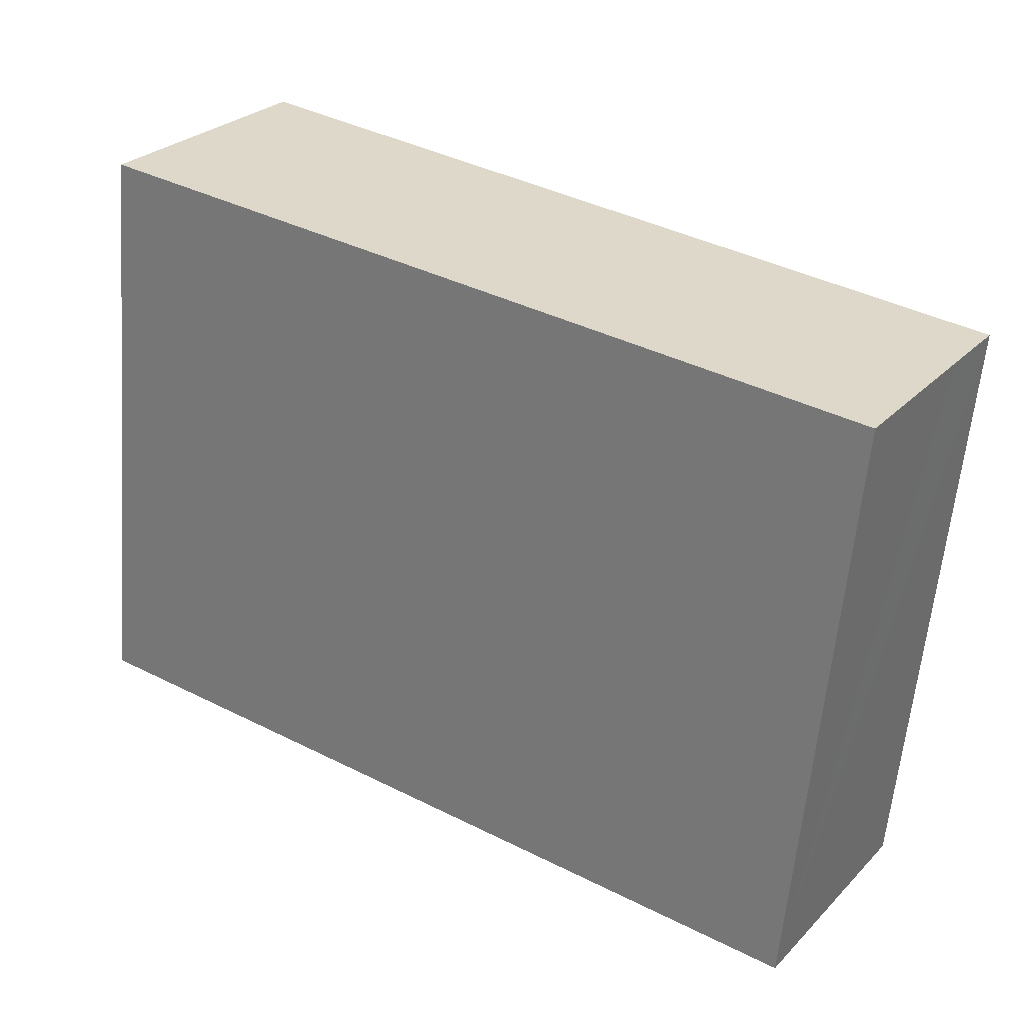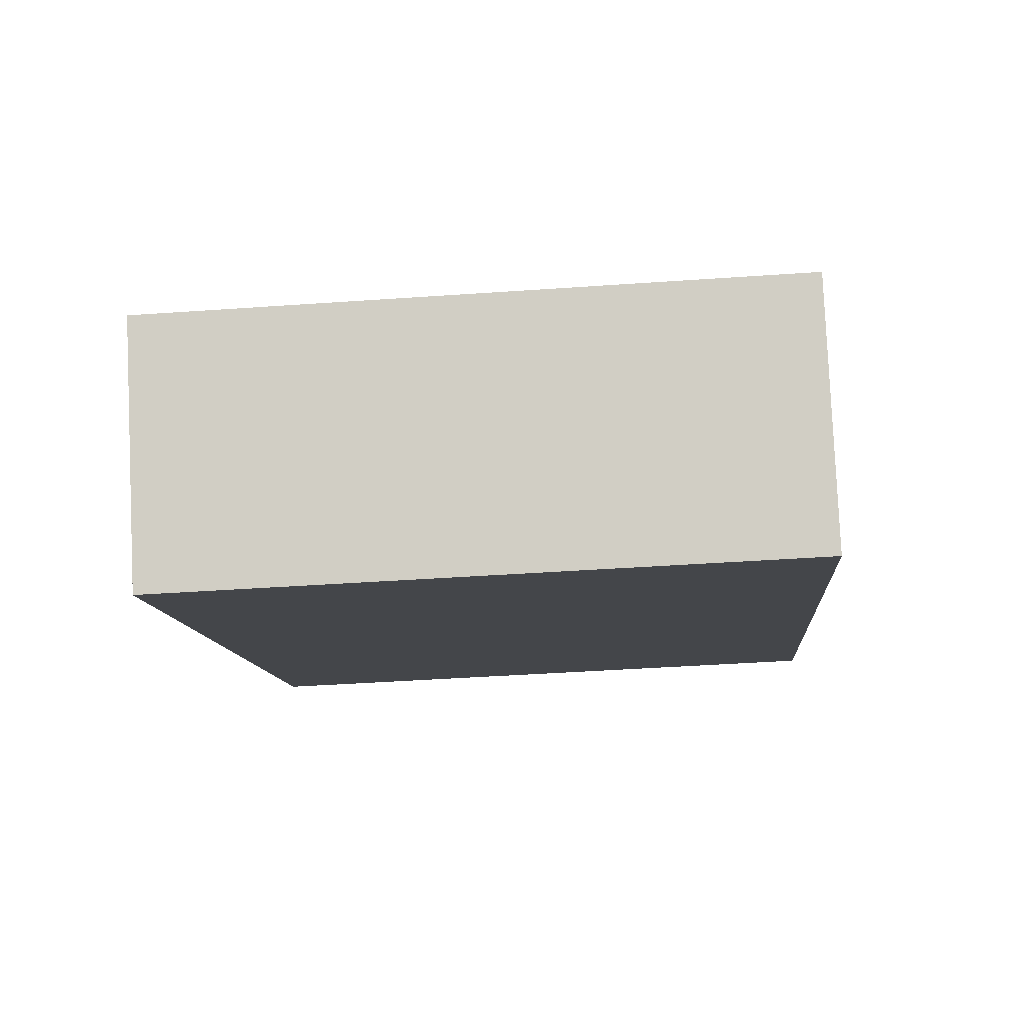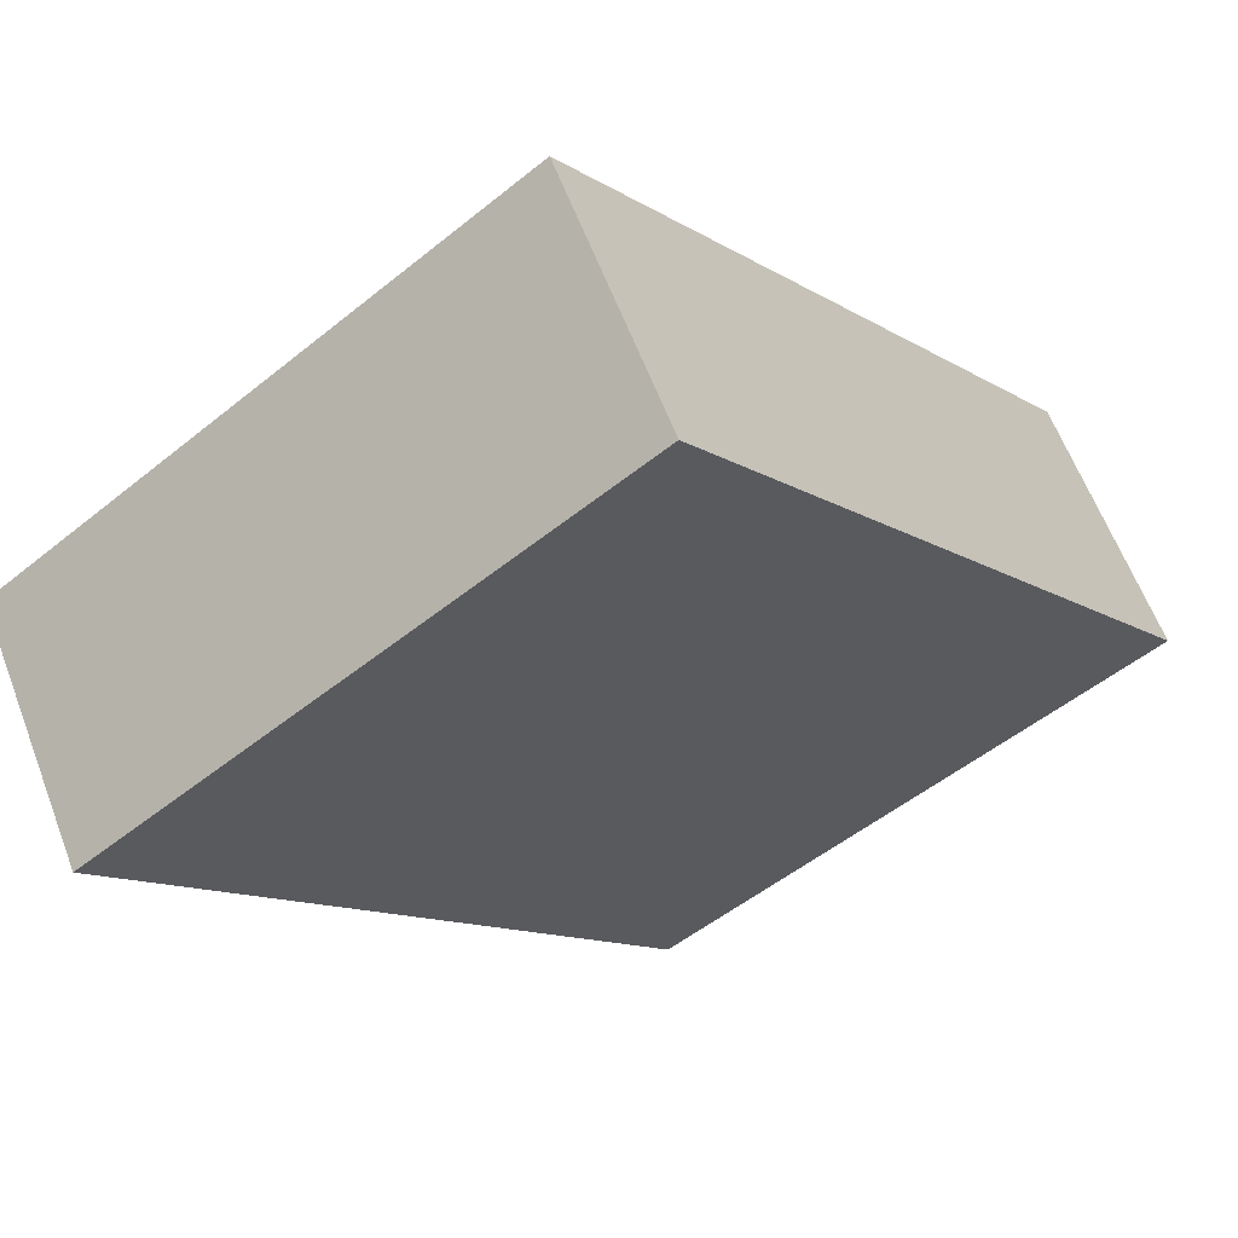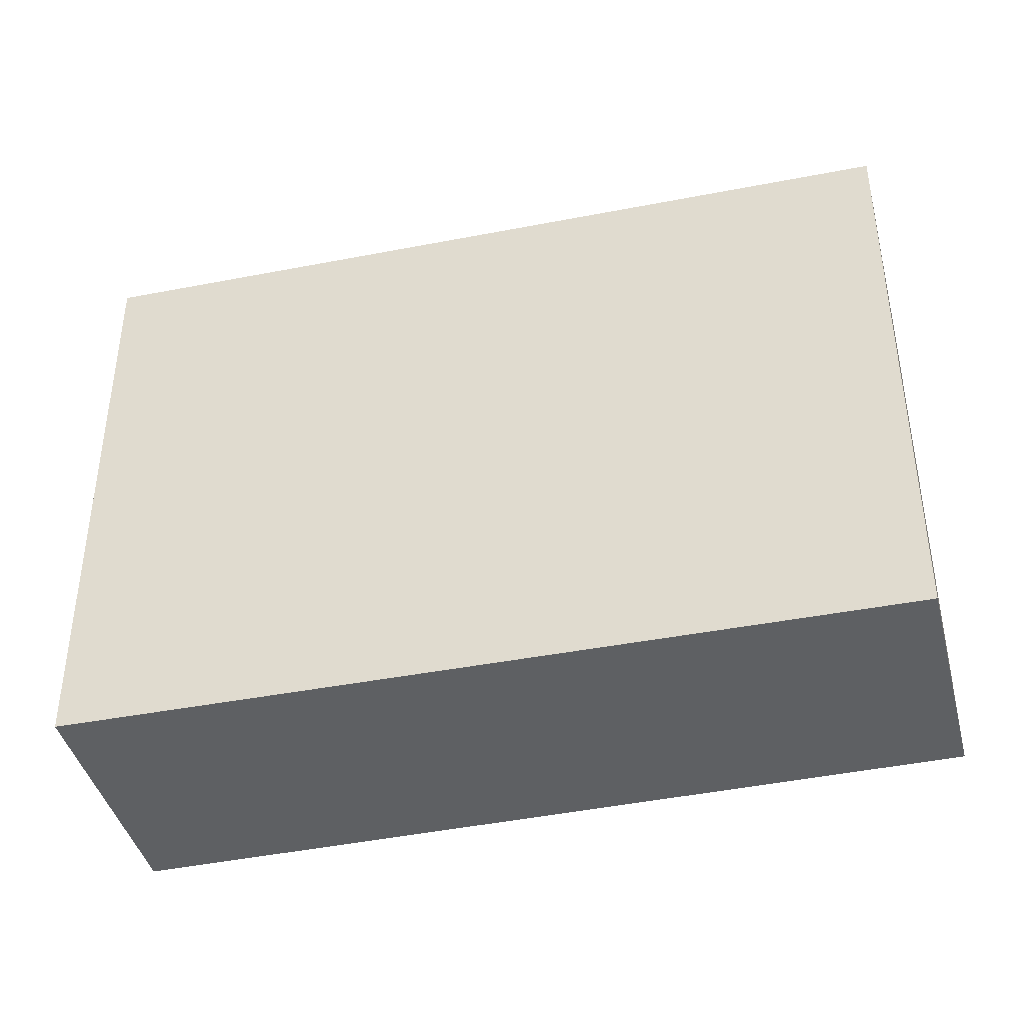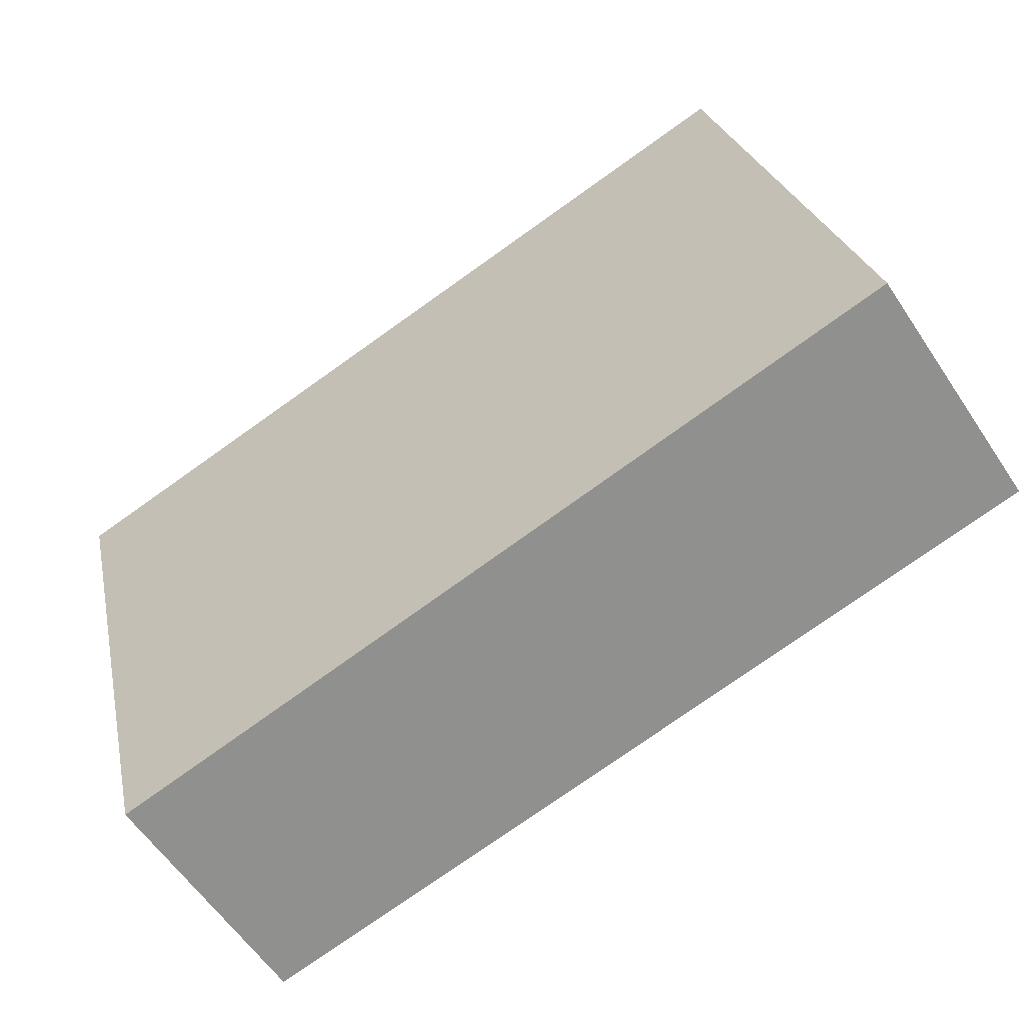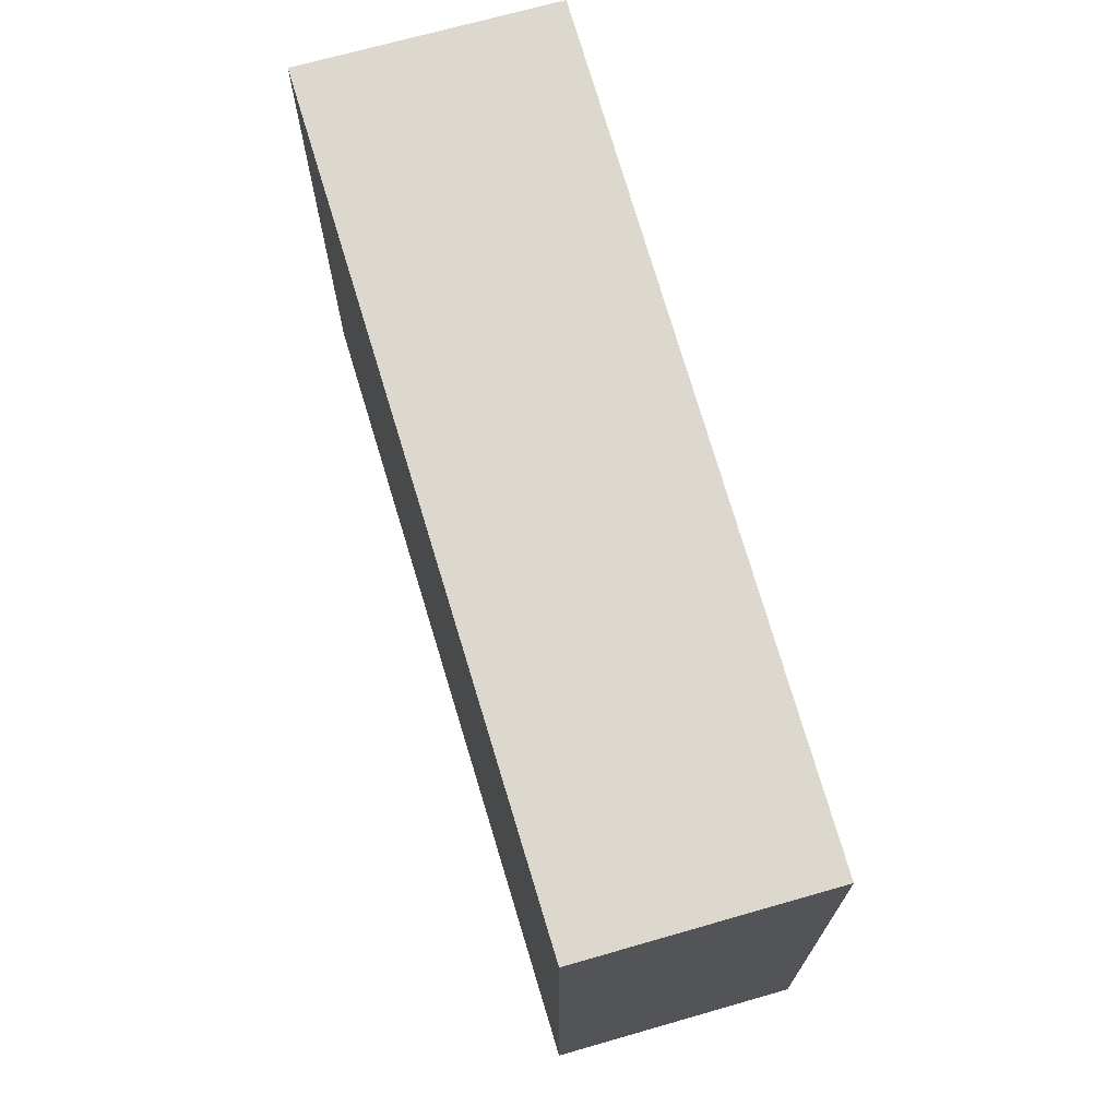
<metadata>
{"format":"obj","ext":"obj","renderer":"f3d","projection":"perspective","resolution":1024,"background":"white","views":[{"elev":-59.7,"azim":175.2,"up":"+Z"},{"elev":-42.5,"azim":-85.2,"up":"+Z"},{"elev":-52.0,"azim":-48.9,"up":"+Z"},{"elev":-42.1,"azim":160.5,"up":"+Y"},{"elev":24.8,"azim":-11.5,"up":"+Z"},{"elev":72.1,"azim":-139.5,"up":"+Y"}]}
</metadata>
<code>
v  4.276 3.705 2.833
v  0.264 3.705 -0.398
v  0 3.705 2.269e-16
v  0.834 3.705 -1.259
v  5.164 3.705 1.519
v  0.834 7.709e-17 -1.259
v  0 0 0
v  0.264 2.437e-17 -0.398
v  4.276 -1.735e-16 2.833
v  5.164 -9.301e-17 1.519
g defaultobject
f 1 2 3
f 2 1 4
f 4 1 5
f 6 2 4
f 2 6 3
f 3 6 7
f 7 6 8
f 7 1 3
f 1 7 9
f 9 5 1
f 5 9 10
f 10 4 5
f 4 10 6
f 8 9 7
f 9 8 6
f 9 6 10

</code>
